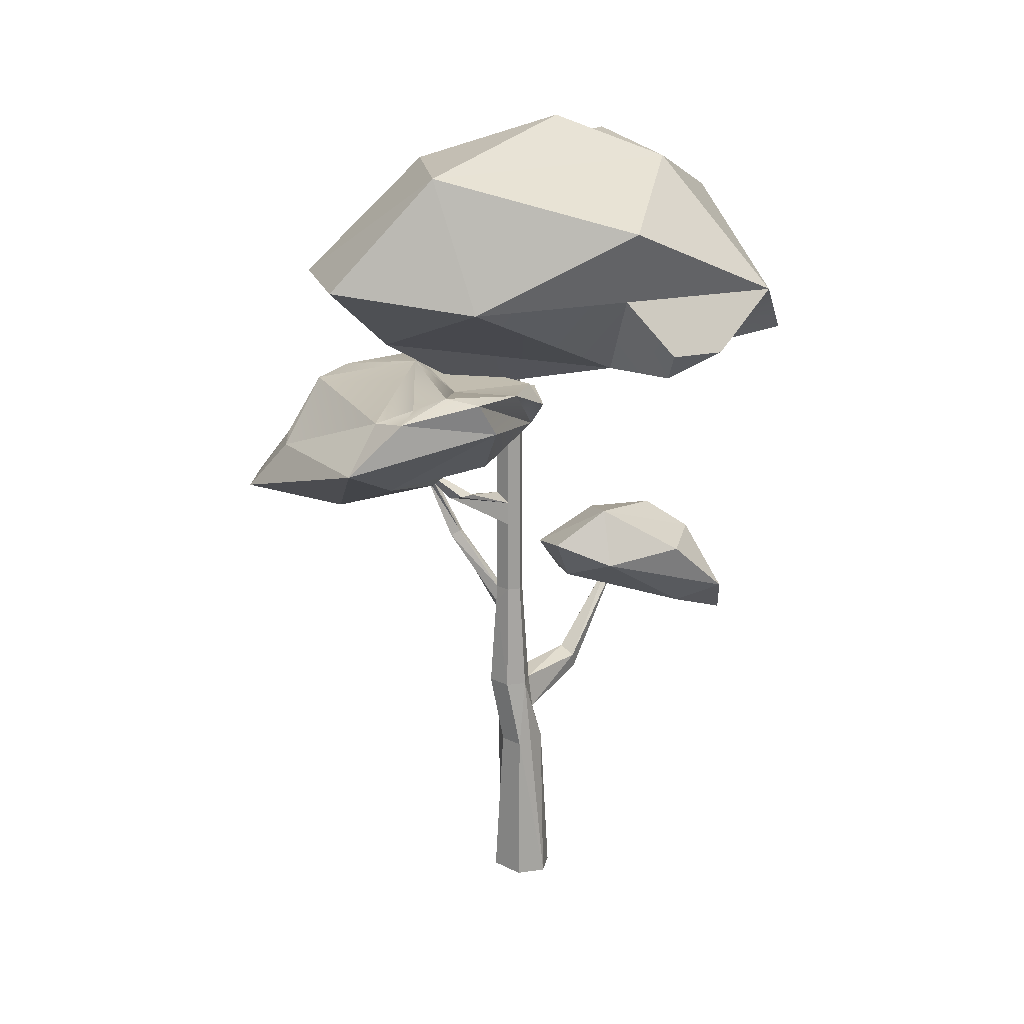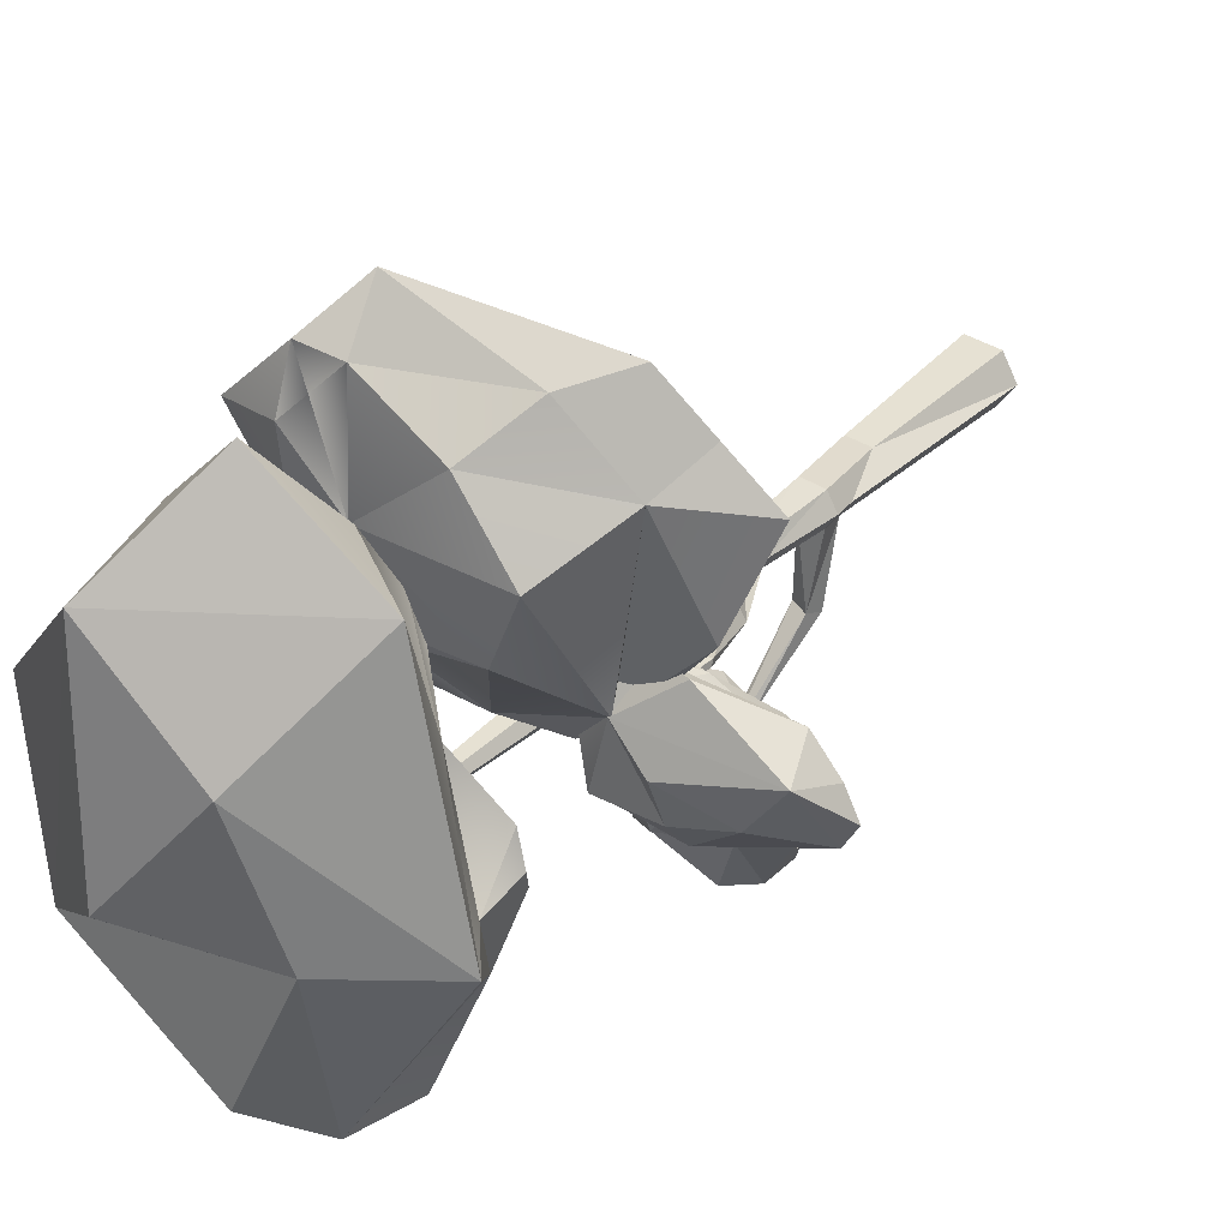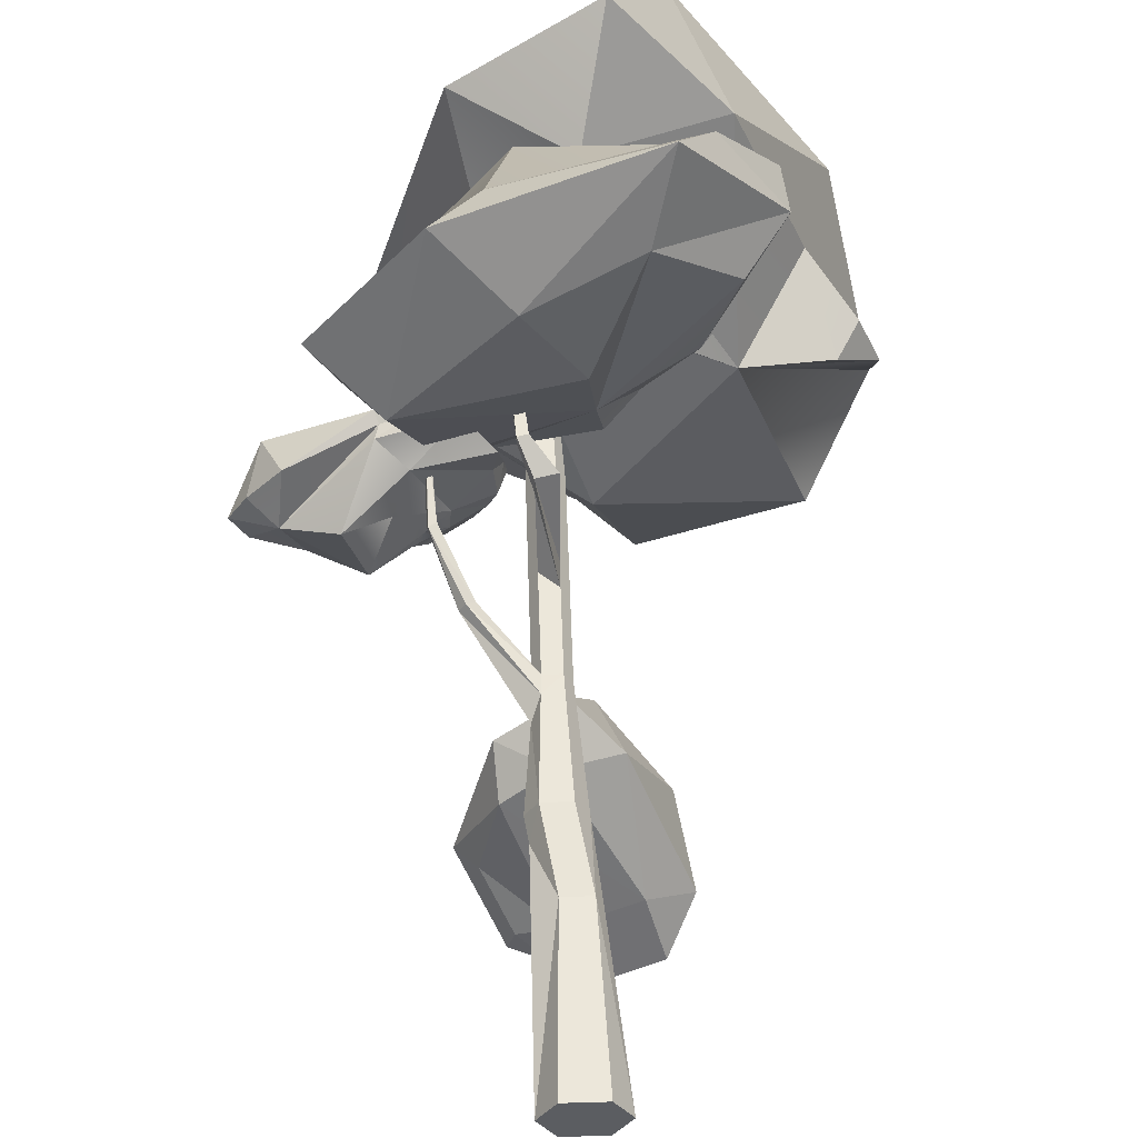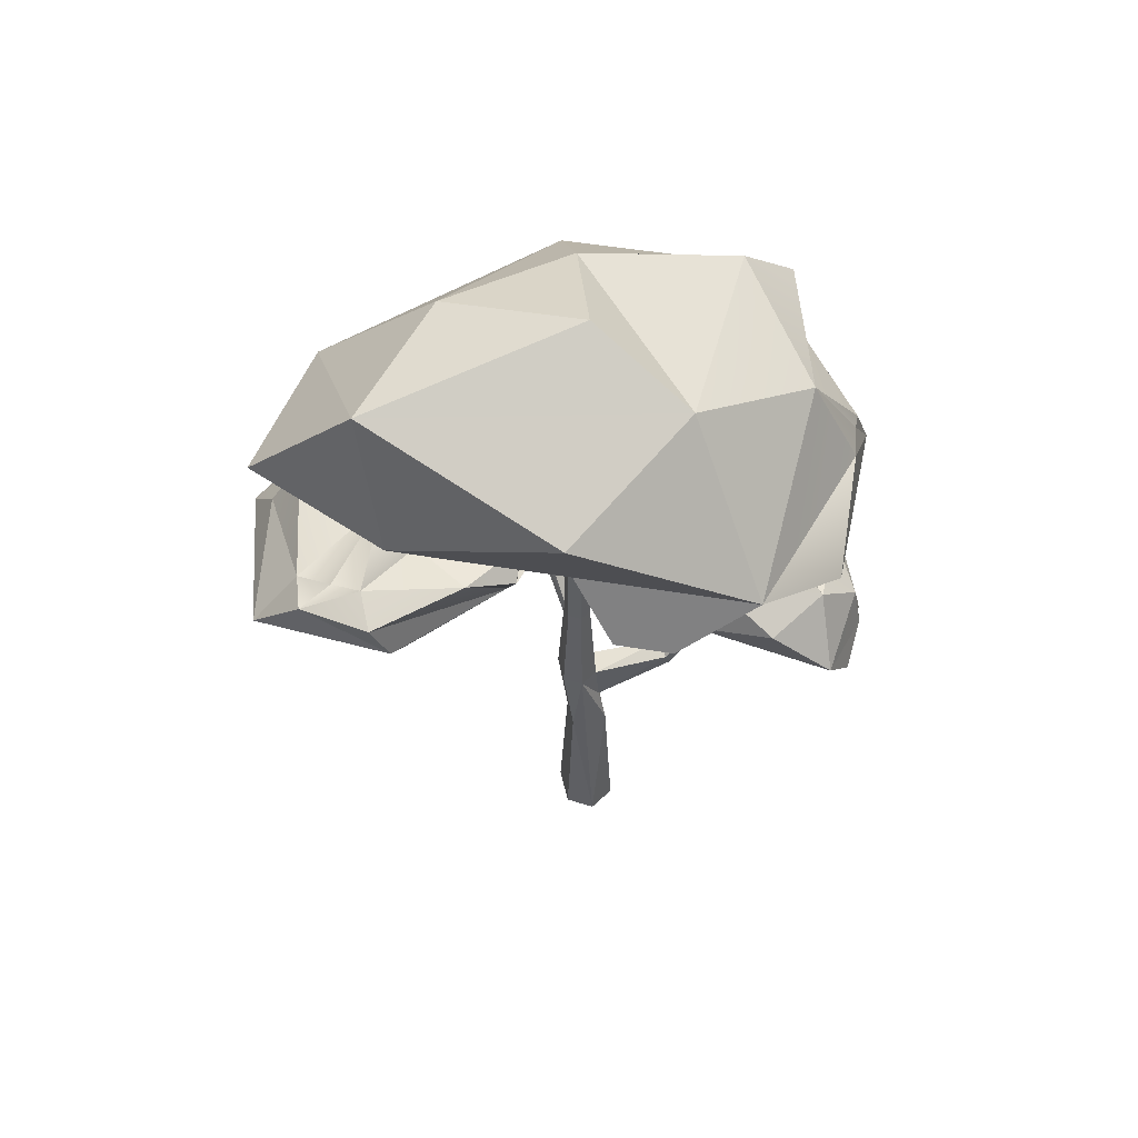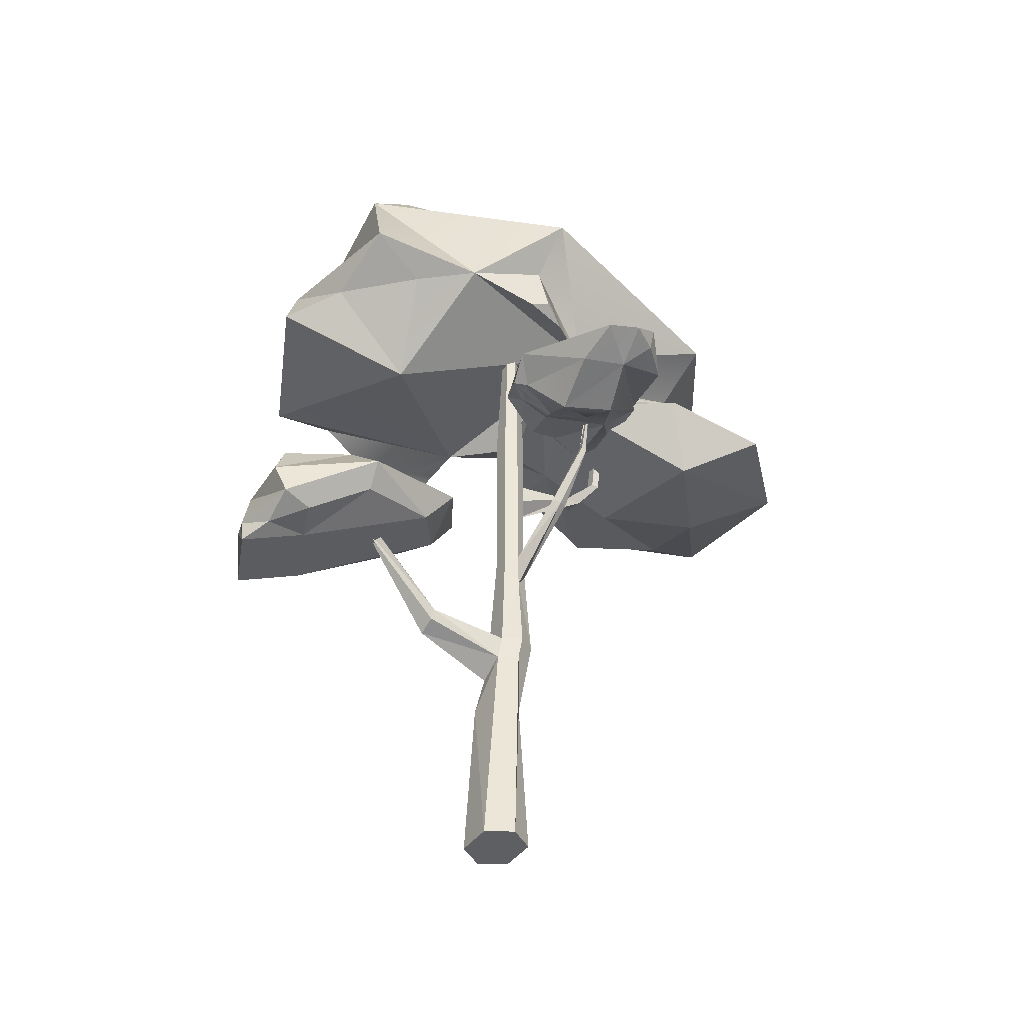
<metadata>
{"format":"obj","ext":"obj","renderer":"f3d","projection":"perspective","resolution":1024,"background":"white","views":[{"elev":19.4,"azim":43.1,"up":"+Y"},{"elev":37.6,"azim":-140.3,"up":"+Z"},{"elev":53.8,"azim":-1.8,"up":"+Z"},{"elev":55.4,"azim":76.8,"up":"+Y"},{"elev":-41.4,"azim":-122.8,"up":"+Y"}]}
</metadata>
<code>
o TreeLeaf3
v 0.001035 3.368 -0.5173
v 0.0508 3.522 -1.871
v -0.8082 2.967 -1.772
v -0.4612 3.273 -1.857
v 0.8824 2.738 -2.078
v -0.4509 2.562 -2.473
v -0.2557 3.168 -2.423
v -0.5092 3.221 -0.8138
v 0.2173 2.918 -2.502
v 0.3967 3.276 -2.1
v 0.1941 3.662 -1.012
v -0.3877 2.827 -2.564
v -0.2785 3.517 -1.362
v -0.4799 2.876 -1.075
v -0.09274 2.962 -0.7893
v -0.3945 2.513 -2.206
v -0.6322 2.783 -1.74
v -0.08159 2.481 -2.09
v 0.5125 2.543 -1.832
v 0.7307 3.244 -1.535
v 0.3914 3.145 -0.8907
v 0.1822 2.54 -2.581
v 0.1303 2.531 -2.602
v 0.3087 2.555 -2.549
v 0.06931 2.298 -2.605
v -0.136 2.425 -2.463
v 0.6634 2.361 -2.346
v 0.358 6.606 2.779
v 0.5391 7.832 0.1424
v -1.312 6.671 -0.07065
v -0.5603 7.337 -0.02062
v 2.31 6.354 -0.77
v -0.5204 6.312 -1.75
v -0.09371 7.5 -1.229
v -0.719 6.527 2.057
v 0.9156 7.029 -1.537
v 1.285 7.477 -0.4733
v 0.8026 7.529 1.984
v -0.3751 6.91 -1.751
v -0.1913 7.491 1.156
v -0.4257 5.972 0.7178
v 0.1638 5.972 1.949
v -0.4149 6.032 -1.239
v -0.9419 6.271 -0.1217
v 0.2465 5.358 -1.012
v 1.257 5.608 0.1808
v 1.968 7.018 0.6647
v 1.207 6.393 1.889
v 0.8371 6.319 -1.954
v 0.7272 6.316 -2.005
v 1.106 6.321 -1.874
v 0.5922 5.848 -2.172
v 0.1488 6.017 -1.807
v 1.849 5.779 -1.58
v 1.758 6.374 0.5593
v -0.7974 6.035 -0.7953
v 1.953 5.648 0.2003
v 2.296 5.891 -0.1092
v 2.116 5.897 0.3235
v 0.07985 5.537 0.9364
v 0.2124 5.537 1.213
v 0.4582 5.455 0.8157
v -0.82 5.804 0.207
v -0.9575 5.883 -0.01669
v -0.919 5.821 -0.1961
v -1.636 4.416 1.948
v 0.1744 4.527 1.405
v 0.7384 5.11 2.962
v 0.5674 4.794 2.317
v -0.1343 5.24 0.3202
v 1.451 5.699 2.105
v 1.192 5.027 1.767
v -0.8251 4.635 2.751
v 0.9504 5.185 0.9113
v 0.2377 4.823 0.7228
v -1.125 4.198 1.437
v 1.51 5.427 1.959
v -0.2695 4.425 2.156
v -0.4665 5.067 2.618
v -1.051 4.95 2.071
v 1.044 5.682 2.096
v 0.6472 5.479 2.555
v 0.6446 5.556 1.583
v -0.4653 5.614 1.035
v -0.7942 4.763 0.3232
v -1.41 4.74 1.139
v 1.039 5.363 0.847
v 1.109 5.545 1.275
v 0.5121 5.429 0.6532
v -0.5421 4.96 0.1552
v 0.5582 5.154 0.5397
v 0.2969 4.94 0.3724
v 0.4998 5.336 0.3767
v -0.7674 4.889 0.418
v 1.009 5.544 2.594
v -0.6871 5.581 1.638
v -0.2805 5.674 2.358
v -0.8499 5 0.5005
v -1.23 4.526 2.349
v 0.7814 5.488 0.7587
v 0.8604 5.584 2.308
v 0.3552 5.83 1.784
v -2.114 4.452 0.3404
v -1.183 5.079 0.2527
v -1.199 4.695 -0.4931
v -1.19 4.919 -0.1919
v -0.6597 4.671 0.8892
v -0.6105 4.718 -0.2861
v -0.7328 5.076 -0.08219
v -2.136 4.477 -0.1286
v -0.5429 4.95 0.2948
v -0.8363 5.015 0.5073
v -2.013 4.829 0.4692
v -0.5965 4.919 -0.2271
v -1.716 4.877 0.02663
v -1.734 4.365 -0.1501
v -1.904 4.318 0.1737
v -0.7711 4.583 -0.2139
v -1.03 4.508 -0.3257
v -0.7533 4.516 0.06005
v -1.01 4.469 0.5762
v -1.239 4.773 0.8451
v -1.857 4.459 0.619
v -0.3855 4.744 0.2913
v -0.3662 4.748 0.1894
v -0.4345 4.604 0.1245
v -0.4987 4.628 -0.02706
v -0.4238 4.541 0.6556
v -0.9615 4.734 0.8619
v -0.5928 4.849 0.5097
v -0.6761 4.98 0.6329
v -0.5204 4.712 0.577
v -1.205 4.687 0.7973
v -0.9177 4.586 -0.4047
v -1.478 4.148 0.3143
v -1.314 4.108 -0.09743
v -1.236 4.584 0.774
v -2.256 4.464 0.1059
v -0.4605 4.62 0.3673
v -0.897 4.548 -0.2656
v -1.139 4.31 0.2789
v -0.9275 4.387 0.002883
v 0.1155 1.429 -0.1596
v 0.1616 -0 -0.2234
v 0.1152 1.43 0.1592
v 0.1616 -0 0.2234
v -0.1616 -0 -0.2234
v -0.1151 1.43 0.1592
v -0.1616 -0 0.2234
v -0.3007 -0 -0
v 0.3007 -0 -0
v -0.2859 1.878 0.04782
v 0.00652 2.077 0.2258
v -0.2204 2.077 0.2258
v 0.1042 2.077 0.069
v -0.3175 2.077 0.06894
v -0.2204 2.077 -0.08785
v 0.00652 2.077 -0.08785
v -0.03305 3.082 0.1703
v -0.1799 3.082 0.1703
v 0.03016 3.082 0.06878
v -0.2431 3.082 0.06878
v -0.1799 3.082 -0.03276
v -0.03305 3.082 -0.03276
v -0.03305 4.739 0.1703
v -0.1799 4.739 0.1703
v 0.03016 4.739 0.06878
v -0.2431 4.739 0.06878
v -0.1799 4.739 -0.03276
v -0.03305 4.739 -0.03276
v -0.06201 5.788 0.1303
v -0.151 5.788 0.1303
v -0.02373 5.788 0.06878
v -0.1892 5.788 0.06878
v -0.151 5.788 0.007286
v -0.06201 5.788 0.007286
v -0.03305 4.074 -0.03276
v -0.2431 3.902 0.06878
v -0.03305 3.771 0.1703
v -0.1799 3.902 0.1703
v -0.2431 4.074 0.06878
v -0.03305 3.993 0.1703
v -0.1799 4.074 0.1703
v -0.02098 4.21 0.6814
v -0.1887 4.169 0.6796
v -0.192 4.177 0.8263
v -0.02432 4.218 0.828
v -0.2169 4.412 0.9233
v -0.2991 4.393 0.9224
v -0.3007 4.396 0.9943
v -0.2186 4.416 0.9951
v -0.3435 5.539 0.9731
v -0.3927 5.506 0.972
v -0.3754 5.479 1.011
v -0.3262 5.512 1.012
v -0.1881 1.878 -0.1097
v 0.04002 1.75 -0.11
v -0.1857 2.927 0.1811
v -0.2538 2.773 0.07161
v -0.1555 2.157 -0.7684
v 0.003856 2.095 -0.7684
v -0.1848 2.016 -0.817
v -0.02441 1.953 -0.817
v -0.1387 2.935 -1.52
v -0.0986 2.935 -1.453
v -0.082 2.901 -1.541
v -0.04164 2.901 -1.474
v -0.1126 3.284 -1.691
v -0.0735 3.284 -1.691
v -0.1071 3.266 -1.721
v -0.06772 3.266 -1.721
v -0.6595 3.545 0.3334
v -0.5929 3.596 0.277
v -0.6376 3.587 0.2076
v -0.7053 3.537 0.258
v -0.8981 4.11 0.423
v -0.8386 4.142 0.4323
v -0.8484 4.176 0.3899
v -0.9087 4.147 0.3772
v -0.9029 4.866 0.4961
v -0.8855 4.871 0.4771
v -0.8972 4.861 0.4627
v -0.9155 4.855 0.4806
f 13 4 3
f 4 12 3
f 10 2 11
f 6 26 16
f 10 4 2
f 7 4 10
f 18 26 25
f 7 9 12
f 2 13 11
f 1 11 8
f 6 12 9
f 5 20 21
f 9 10 5
f 3 12 6
f 8 13 3
f 14 19 15
f 17 18 14
f 3 14 8
f 8 15 1
f 21 19 5
f 3 16 17
f 11 20 10
f 21 11 1
f 15 21 1
f 10 20 5
f 8 11 13
f 24 25 22
f 23 25 26
f 18 27 19
f 9 23 6
f 5 27 24
f 9 24 22
f 40 31 30
f 31 39 30
f 37 29 38
f 33 53 43
f 37 31 29
f 34 31 37
f 45 53 52
f 34 36 39
f 29 40 38
f 28 38 35
f 33 39 36
f 47 55 32
f 36 37 32
f 39 56 30
f 35 40 30
f 41 45 46
f 56 45 41
f 30 41 35
f 35 42 28
f 48 46 55
f 56 33 43
f 38 47 37
f 48 38 28
f 42 48 28
f 37 47 32
f 35 38 40
f 51 52 49
f 50 52 53
f 46 45 54
f 36 50 33
f 32 54 51
f 36 51 49
f 30 56 44
f 55 57 59
f 56 63 65
f 42 62 46
f 58 59 57
f 55 58 32
f 46 58 57
f 60 62 61
f 41 62 60
f 41 61 42
f 54 45 52
f 64 65 63
f 44 65 64
f 44 63 41
f 78 69 68
f 69 77 68
f 75 67 76
f 81 71 88
f 75 69 67
f 72 69 75
f 83 81 88
f 72 74 77
f 67 78 76
f 76 99 66
f 71 77 74
f 90 98 70
f 75 91 74
f 77 95 68
f 73 78 68
f 82 102 97
f 68 79 73
f 73 80 99
f 98 80 96
f 95 101 82
f 76 85 75
f 86 76 66
f 80 86 66
f 75 90 92
f 73 76 78
f 87 89 100
f 83 100 84
f 74 88 71
f 70 89 93
f 68 95 82
f 91 92 70
f 80 94 86
f 93 89 87
f 92 90 70
f 93 91 70
f 94 85 86
f 98 84 70
f 82 97 79
f 80 97 96
f 79 97 80
f 84 100 89
f 87 100 88
f 66 99 80
f 97 102 96
f 91 87 74
f 102 81 83
f 95 81 101
f 102 84 96
f 115 106 105
f 106 114 105
f 112 104 113
f 108 127 118
f 112 106 104
f 109 106 112
f 120 127 126
f 109 111 114
f 104 115 113
f 113 138 103
f 108 114 111
f 129 137 107
f 112 130 111
f 114 134 105
f 110 115 105
f 141 135 136
f 119 142 136
f 105 116 110
f 110 117 138
f 137 117 135
f 134 140 119
f 113 122 112
f 123 113 103
f 117 123 103
f 112 129 131
f 110 113 115
f 124 128 139
f 125 126 127
f 120 139 121
f 111 125 108
f 107 128 132
f 105 134 119
f 130 131 107
f 117 133 123
f 132 128 124
f 131 129 107
f 132 130 107
f 133 122 123
f 137 121 107
f 119 136 116
f 117 136 135
f 116 136 117
f 121 139 128
f 124 139 126
f 103 138 117
f 136 142 141
f 130 124 111
f 142 118 120
f 134 118 140
f 141 120 121
f 145 155 153
f 145 149 146
f 150 152 147
f 151 149 150
f 151 145 146
f 147 143 144
f 144 143 151
f 144 150 147
f 148 150 149
f 152 157 196
f 158 163 164
f 162 215 214
f 152 154 156
f 196 200 202
f 154 145 153
f 155 197 158
f 169 181 168
f 167 177 170
f 153 161 159
f 161 158 164
f 163 199 162
f 198 159 160
f 169 176 170
f 166 174 168
f 183 165 166
f 181 166 168
f 177 169 170
f 182 167 165
f 173 172 171
f 176 174 173
f 165 173 171
f 170 173 167
f 169 174 175
f 166 171 172
f 159 161 179
f 164 163 177
f 162 180 178
f 160 179 180
f 161 164 177
f 163 162 178
f 161 182 179
f 177 163 169
f 178 183 181
f 183 185 184
f 161 177 167
f 178 169 163
f 187 188 191
f 182 186 179
f 182 184 187
f 179 185 180
f 191 194 190
f 186 189 185
f 186 191 190
f 185 188 184
f 194 192 193
f 188 193 192
f 188 195 191
f 189 194 193
f 143 155 151
f 148 145 154
f 143 196 197
f 152 148 154
f 147 152 196
f 145 151 155
f 154 153 198
f 157 199 163
f 155 158 161
f 153 155 161
f 154 199 156
f 158 157 163
f 201 207 205
f 196 203 197
f 158 200 157
f 197 201 158
f 205 211 209
f 200 205 204
f 202 207 203
f 200 206 202
f 210 209 211
f 204 209 208
f 206 211 207
f 204 210 206
f 214 219 218
f 198 215 199
f 160 212 198
f 162 213 160
f 217 220 216
f 213 216 212
f 215 216 219
f 214 217 213
f 220 222 223
f 216 223 219
f 218 221 217
f 218 223 222
f 4 7 12
f 6 23 26
f 18 16 26
f 7 10 9
f 2 4 13
f 14 18 19
f 17 16 18
f 3 17 14
f 8 14 15
f 21 15 19
f 3 6 16
f 21 20 11
f 24 27 25
f 23 22 25
f 18 25 27
f 9 22 23
f 5 19 27
f 9 5 24
f 31 34 39
f 33 50 53
f 45 43 53
f 34 37 36
f 29 31 40
f 47 48 55
f 39 33 56
f 56 43 45
f 30 44 41
f 35 41 42
f 48 42 46
f 48 47 38
f 51 54 52
f 50 49 52
f 36 49 50
f 32 46 54
f 36 32 51
f 55 46 57
f 56 41 63
f 42 61 62
f 55 59 58
f 46 32 58
f 41 46 62
f 41 60 61
f 44 56 65
f 44 64 63
f 69 72 77
f 72 75 74
f 67 69 78
f 76 73 99
f 90 94 98
f 75 92 91
f 77 71 95
f 82 101 102
f 68 82 79
f 73 79 80
f 98 94 80
f 86 85 76
f 75 85 90
f 83 88 100
f 74 87 88
f 70 84 89
f 94 90 85
f 98 96 84
f 91 93 87
f 102 101 81
f 95 71 81
f 102 83 84
f 106 109 114
f 108 125 127
f 120 118 127
f 109 112 111
f 104 106 115
f 113 110 138
f 129 133 137
f 112 131 130
f 114 108 134
f 141 121 135
f 119 140 142
f 105 119 116
f 110 116 117
f 137 133 117
f 123 122 113
f 112 122 129
f 125 124 126
f 120 126 139
f 111 124 125
f 107 121 128
f 133 129 122
f 137 135 121
f 130 132 124
f 142 140 118
f 134 108 118
f 141 142 120
f 145 148 149
f 151 146 149
f 144 151 150
f 148 152 150
f 152 156 157
f 162 199 215
f 196 157 200
f 198 153 159
f 169 175 176
f 166 172 174
f 183 182 165
f 181 183 166
f 173 174 172
f 176 175 174
f 165 167 173
f 170 176 173
f 169 168 174
f 166 165 171
f 162 160 180
f 160 159 179
f 161 167 182
f 178 180 183
f 183 180 185
f 178 181 169
f 187 184 188
f 182 187 186
f 182 183 184
f 179 186 185
f 191 195 194
f 186 190 189
f 186 187 191
f 185 189 188
f 194 195 192
f 188 189 193
f 188 192 195
f 189 190 194
f 143 197 155
f 143 147 196
f 157 156 199
f 154 198 199
f 201 203 207
f 196 202 203
f 158 201 200
f 197 203 201
f 205 207 211
f 200 201 205
f 202 206 207
f 200 204 206
f 210 208 209
f 204 205 209
f 206 210 211
f 204 208 210
f 214 215 219
f 198 212 215
f 160 213 212
f 162 214 213
f 217 221 220
f 213 217 216
f 215 212 216
f 214 218 217
f 220 221 222
f 216 220 223
f 218 222 221
f 218 219 223

</code>
